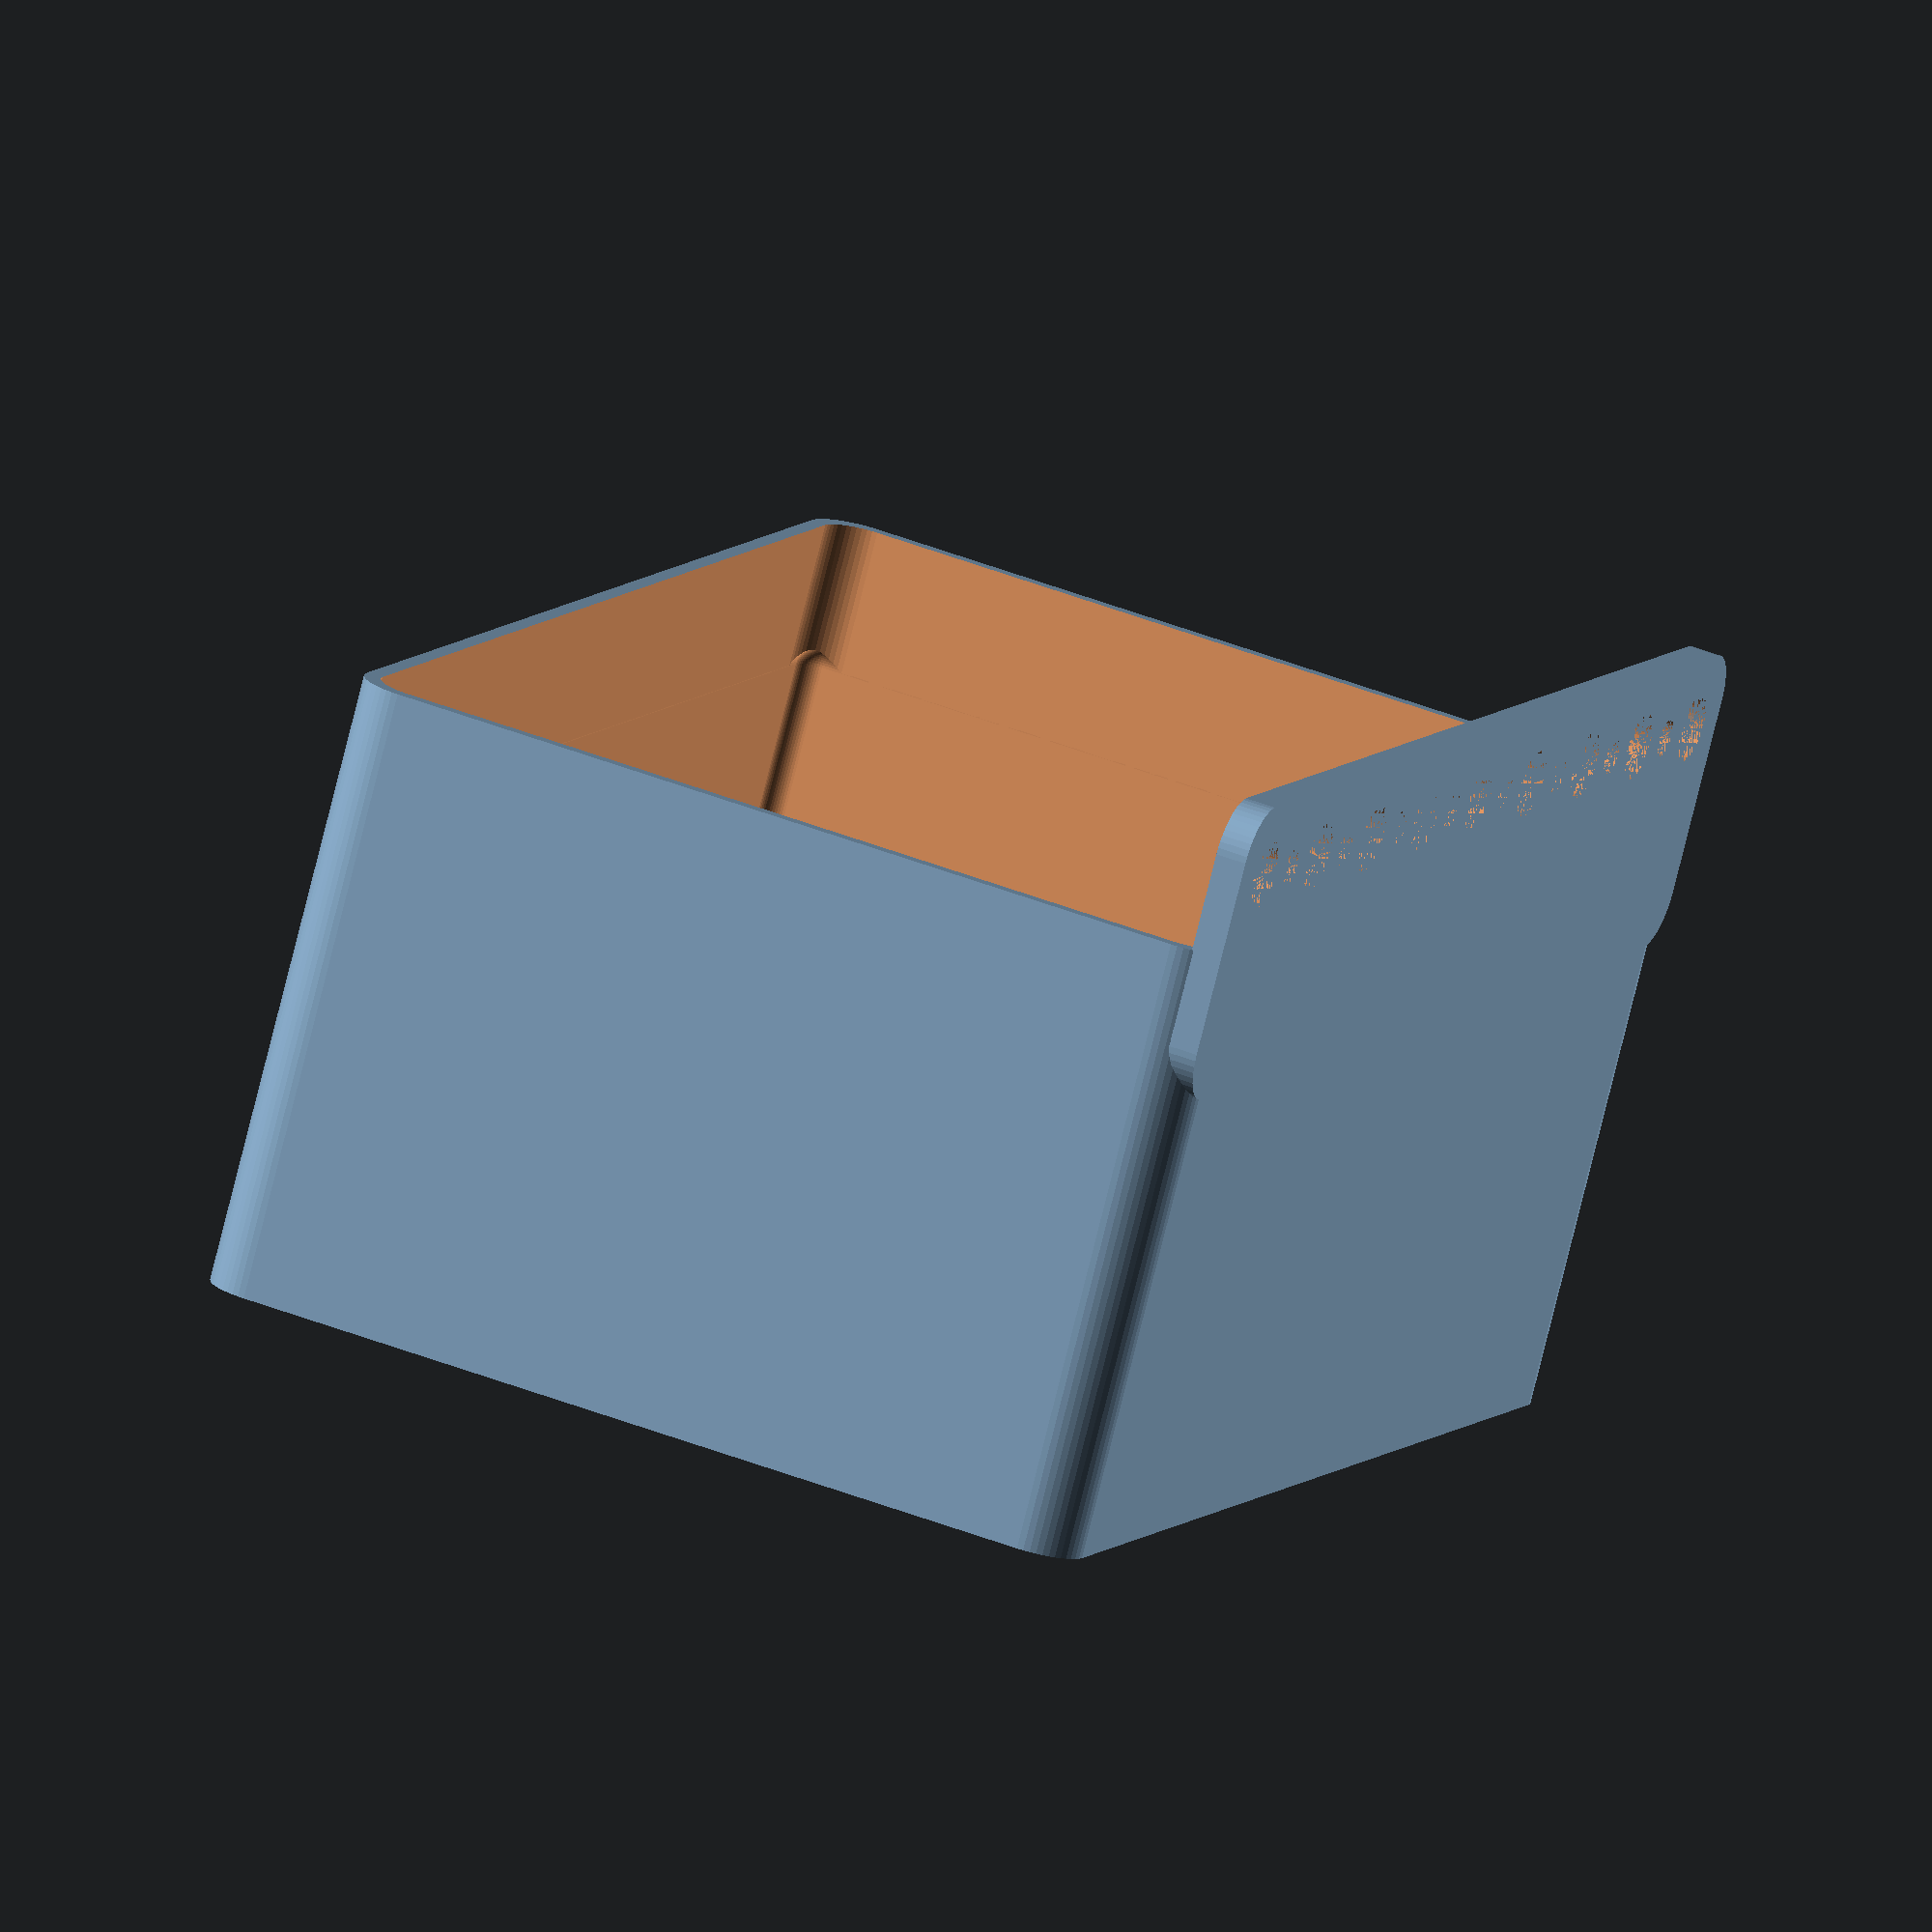
<openscad>
$fn = 50;


difference() {
	union() {
		difference() {
			union() {
				hull() {
					translate(v = [-62.5000000000, 40.0000000000, 0]) {
						cylinder(h = 60, r = 5);
					}
					translate(v = [62.5000000000, 40.0000000000, 0]) {
						cylinder(h = 60, r = 5);
					}
					translate(v = [-62.5000000000, -40.0000000000, 0]) {
						cylinder(h = 60, r = 5);
					}
					translate(v = [62.5000000000, -40.0000000000, 0]) {
						cylinder(h = 60, r = 5);
					}
				}
			}
			union() {
				translate(v = [-60.0000000000, -37.5000000000, 3]) {
					rotate(a = [0, 0, 0]) {
						difference() {
							union() {
								translate(v = [0, 0, -3.0000000000]) {
									cylinder(h = 3, r = 1.5000000000);
								}
								translate(v = [0, 0, -1.9000000000]) {
									cylinder(h = 1.9000000000, r1 = 1.8000000000, r2 = 3.6000000000);
								}
								cylinder(h = 250, r = 3.6000000000);
								translate(v = [0, 0, -3.0000000000]) {
									cylinder(h = 3, r = 1.8000000000);
								}
								translate(v = [0, 0, -3.0000000000]) {
									cylinder(h = 3, r = 1.5000000000);
								}
							}
							union();
						}
					}
				}
				translate(v = [60.0000000000, -37.5000000000, 3]) {
					rotate(a = [0, 0, 0]) {
						difference() {
							union() {
								translate(v = [0, 0, -3.0000000000]) {
									cylinder(h = 3, r = 1.5000000000);
								}
								translate(v = [0, 0, -1.9000000000]) {
									cylinder(h = 1.9000000000, r1 = 1.8000000000, r2 = 3.6000000000);
								}
								cylinder(h = 250, r = 3.6000000000);
								translate(v = [0, 0, -3.0000000000]) {
									cylinder(h = 3, r = 1.8000000000);
								}
								translate(v = [0, 0, -3.0000000000]) {
									cylinder(h = 3, r = 1.5000000000);
								}
							}
							union();
						}
					}
				}
				translate(v = [-60.0000000000, 37.5000000000, 3]) {
					rotate(a = [0, 0, 0]) {
						difference() {
							union() {
								translate(v = [0, 0, -3.0000000000]) {
									cylinder(h = 3, r = 1.5000000000);
								}
								translate(v = [0, 0, -1.9000000000]) {
									cylinder(h = 1.9000000000, r1 = 1.8000000000, r2 = 3.6000000000);
								}
								cylinder(h = 250, r = 3.6000000000);
								translate(v = [0, 0, -3.0000000000]) {
									cylinder(h = 3, r = 1.8000000000);
								}
								translate(v = [0, 0, -3.0000000000]) {
									cylinder(h = 3, r = 1.5000000000);
								}
							}
							union();
						}
					}
				}
				translate(v = [60.0000000000, 37.5000000000, 3]) {
					rotate(a = [0, 0, 0]) {
						difference() {
							union() {
								translate(v = [0, 0, -3.0000000000]) {
									cylinder(h = 3, r = 1.5000000000);
								}
								translate(v = [0, 0, -1.9000000000]) {
									cylinder(h = 1.9000000000, r1 = 1.8000000000, r2 = 3.6000000000);
								}
								cylinder(h = 250, r = 3.6000000000);
								translate(v = [0, 0, -3.0000000000]) {
									cylinder(h = 3, r = 1.8000000000);
								}
								translate(v = [0, 0, -3.0000000000]) {
									cylinder(h = 3, r = 1.5000000000);
								}
							}
							union();
						}
					}
				}
				translate(v = [0, 0, 2.9925000000]) {
					hull() {
						union() {
							translate(v = [-62.0000000000, 39.5000000000, 4]) {
								cylinder(h = 97, r = 4);
							}
							translate(v = [-62.0000000000, 39.5000000000, 4]) {
								sphere(r = 4);
							}
							translate(v = [-62.0000000000, 39.5000000000, 101]) {
								sphere(r = 4);
							}
						}
						union() {
							translate(v = [62.0000000000, 39.5000000000, 4]) {
								cylinder(h = 97, r = 4);
							}
							translate(v = [62.0000000000, 39.5000000000, 4]) {
								sphere(r = 4);
							}
							translate(v = [62.0000000000, 39.5000000000, 101]) {
								sphere(r = 4);
							}
						}
						union() {
							translate(v = [-62.0000000000, -39.5000000000, 4]) {
								cylinder(h = 97, r = 4);
							}
							translate(v = [-62.0000000000, -39.5000000000, 4]) {
								sphere(r = 4);
							}
							translate(v = [-62.0000000000, -39.5000000000, 101]) {
								sphere(r = 4);
							}
						}
						union() {
							translate(v = [62.0000000000, -39.5000000000, 4]) {
								cylinder(h = 97, r = 4);
							}
							translate(v = [62.0000000000, -39.5000000000, 4]) {
								sphere(r = 4);
							}
							translate(v = [62.0000000000, -39.5000000000, 101]) {
								sphere(r = 4);
							}
						}
					}
				}
			}
		}
		union() {
			translate(v = [0, 45.0000000000, 60]) {
				rotate(a = [90, 0, 0]) {
					hull() {
						translate(v = [-62.0000000000, 9.5000000000, 0]) {
							cylinder(h = 3, r = 5);
						}
						translate(v = [62.0000000000, 9.5000000000, 0]) {
							cylinder(h = 3, r = 5);
						}
						translate(v = [-62.0000000000, -9.5000000000, 0]) {
							cylinder(h = 3, r = 5);
						}
						translate(v = [62.0000000000, -9.5000000000, 0]) {
							cylinder(h = 3, r = 5);
						}
					}
				}
			}
		}
	}
	union() {
		translate(v = [0, 0, 2.9925000000]) {
			hull() {
				union() {
					translate(v = [-64.0000000000, 41.5000000000, 2]) {
						cylinder(h = 41, r = 2);
					}
					translate(v = [-64.0000000000, 41.5000000000, 2]) {
						sphere(r = 2);
					}
					translate(v = [-64.0000000000, 41.5000000000, 43]) {
						sphere(r = 2);
					}
				}
				union() {
					translate(v = [64.0000000000, 41.5000000000, 2]) {
						cylinder(h = 41, r = 2);
					}
					translate(v = [64.0000000000, 41.5000000000, 2]) {
						sphere(r = 2);
					}
					translate(v = [64.0000000000, 41.5000000000, 43]) {
						sphere(r = 2);
					}
				}
				union() {
					translate(v = [-64.0000000000, -41.5000000000, 2]) {
						cylinder(h = 41, r = 2);
					}
					translate(v = [-64.0000000000, -41.5000000000, 2]) {
						sphere(r = 2);
					}
					translate(v = [-64.0000000000, -41.5000000000, 43]) {
						sphere(r = 2);
					}
				}
				union() {
					translate(v = [64.0000000000, -41.5000000000, 2]) {
						cylinder(h = 41, r = 2);
					}
					translate(v = [64.0000000000, -41.5000000000, 2]) {
						sphere(r = 2);
					}
					translate(v = [64.0000000000, -41.5000000000, 43]) {
						sphere(r = 2);
					}
				}
			}
		}
		translate(v = [-60.0000000000, 45.0000000000, 67.5000000000]) {
			rotate(a = [90, 0, 0]) {
				cylinder(h = 3, r = 3.2500000000);
			}
		}
		translate(v = [-52.5000000000, 45.0000000000, 67.5000000000]) {
			rotate(a = [90, 0, 0]) {
				cylinder(h = 3, r = 1.8000000000);
			}
		}
		translate(v = [-45.0000000000, 45.0000000000, 67.5000000000]) {
			rotate(a = [90, 0, 0]) {
				cylinder(h = 3, r = 3.2500000000);
			}
		}
		translate(v = [-37.5000000000, 45.0000000000, 67.5000000000]) {
			rotate(a = [90, 0, 0]) {
				cylinder(h = 3, r = 1.8000000000);
			}
		}
		translate(v = [-30.0000000000, 45.0000000000, 67.5000000000]) {
			rotate(a = [90, 0, 0]) {
				cylinder(h = 3, r = 3.2500000000);
			}
		}
		translate(v = [-22.5000000000, 45.0000000000, 67.5000000000]) {
			rotate(a = [90, 0, 0]) {
				cylinder(h = 3, r = 1.8000000000);
			}
		}
		translate(v = [-15.0000000000, 45.0000000000, 67.5000000000]) {
			rotate(a = [90, 0, 0]) {
				cylinder(h = 3, r = 3.2500000000);
			}
		}
		translate(v = [-7.5000000000, 45.0000000000, 67.5000000000]) {
			rotate(a = [90, 0, 0]) {
				cylinder(h = 3, r = 1.8000000000);
			}
		}
		translate(v = [0.0000000000, 45.0000000000, 67.5000000000]) {
			rotate(a = [90, 0, 0]) {
				cylinder(h = 3, r = 3.2500000000);
			}
		}
		translate(v = [7.5000000000, 45.0000000000, 67.5000000000]) {
			rotate(a = [90, 0, 0]) {
				cylinder(h = 3, r = 1.8000000000);
			}
		}
		translate(v = [15.0000000000, 45.0000000000, 67.5000000000]) {
			rotate(a = [90, 0, 0]) {
				cylinder(h = 3, r = 3.2500000000);
			}
		}
		translate(v = [22.5000000000, 45.0000000000, 67.5000000000]) {
			rotate(a = [90, 0, 0]) {
				cylinder(h = 3, r = 1.8000000000);
			}
		}
		translate(v = [30.0000000000, 45.0000000000, 67.5000000000]) {
			rotate(a = [90, 0, 0]) {
				cylinder(h = 3, r = 3.2500000000);
			}
		}
		translate(v = [37.5000000000, 45.0000000000, 67.5000000000]) {
			rotate(a = [90, 0, 0]) {
				cylinder(h = 3, r = 1.8000000000);
			}
		}
		translate(v = [45.0000000000, 45.0000000000, 67.5000000000]) {
			rotate(a = [90, 0, 0]) {
				cylinder(h = 3, r = 3.2500000000);
			}
		}
		translate(v = [52.5000000000, 45.0000000000, 67.5000000000]) {
			rotate(a = [90, 0, 0]) {
				cylinder(h = 3, r = 1.8000000000);
			}
		}
		translate(v = [60.0000000000, 45.0000000000, 67.5000000000]) {
			rotate(a = [90, 0, 0]) {
				cylinder(h = 3, r = 3.2500000000);
			}
		}
		translate(v = [60.0000000000, 45.0000000000, 67.5000000000]) {
			rotate(a = [90, 0, 0]) {
				cylinder(h = 3, r = 3.2500000000);
			}
		}
	}
}
</openscad>
<views>
elev=257.9 azim=290.2 roll=194.0 proj=o view=solid
</views>
